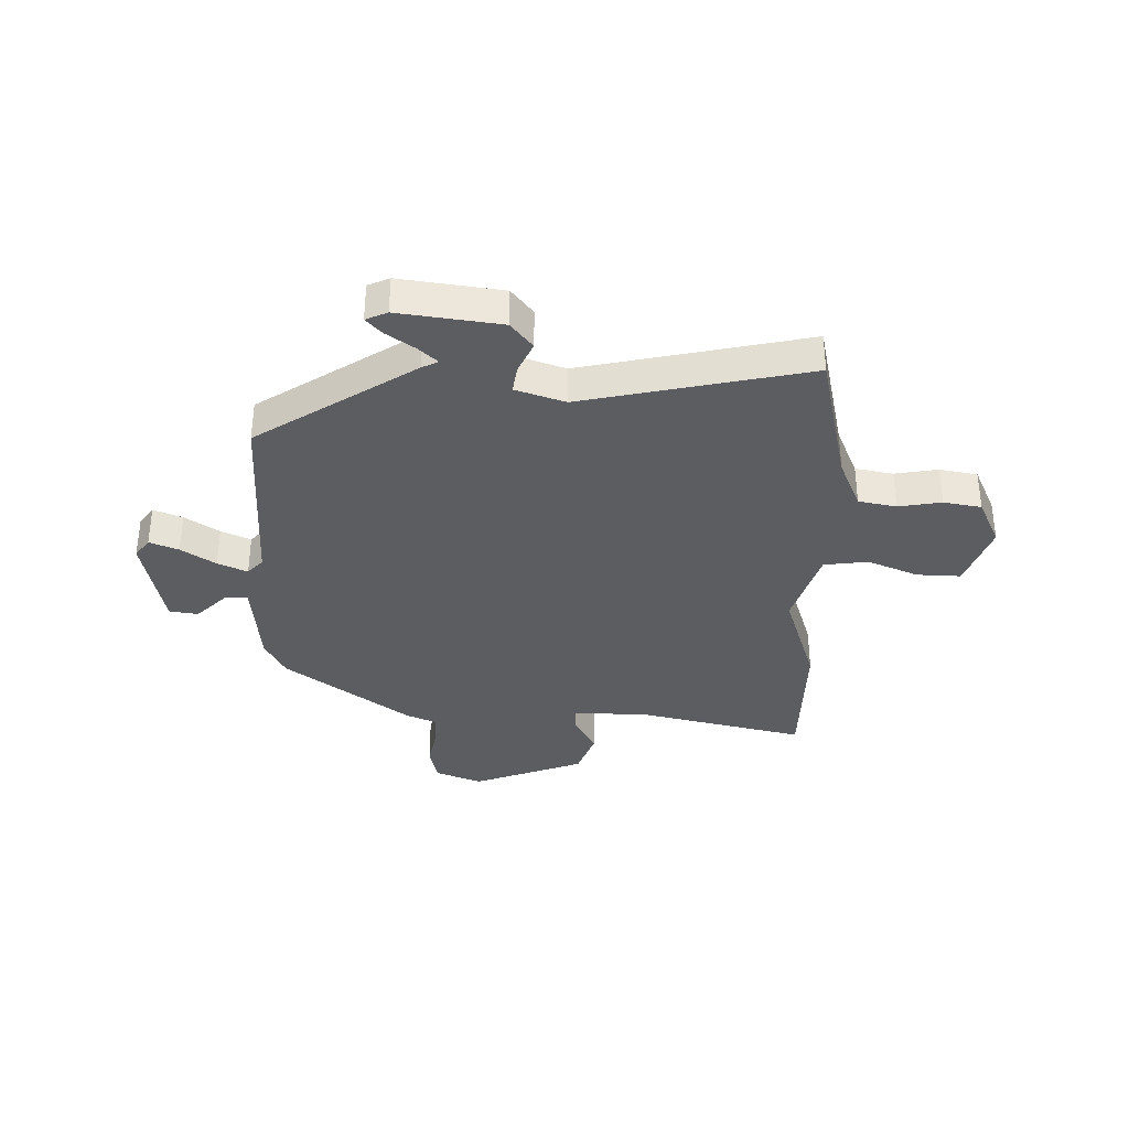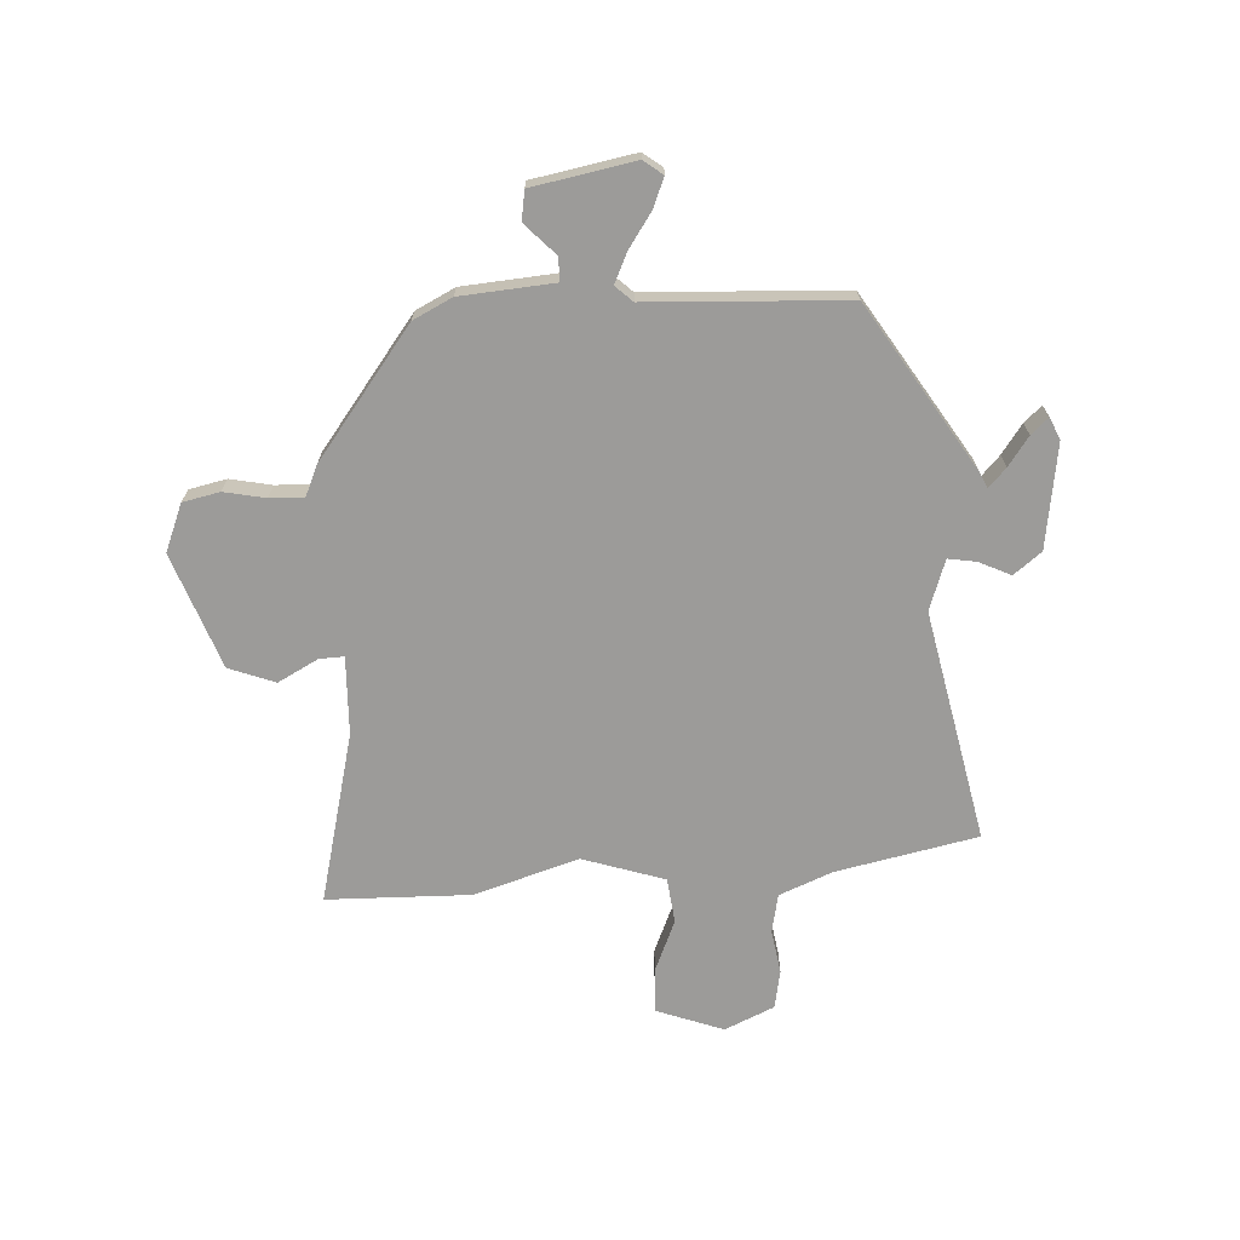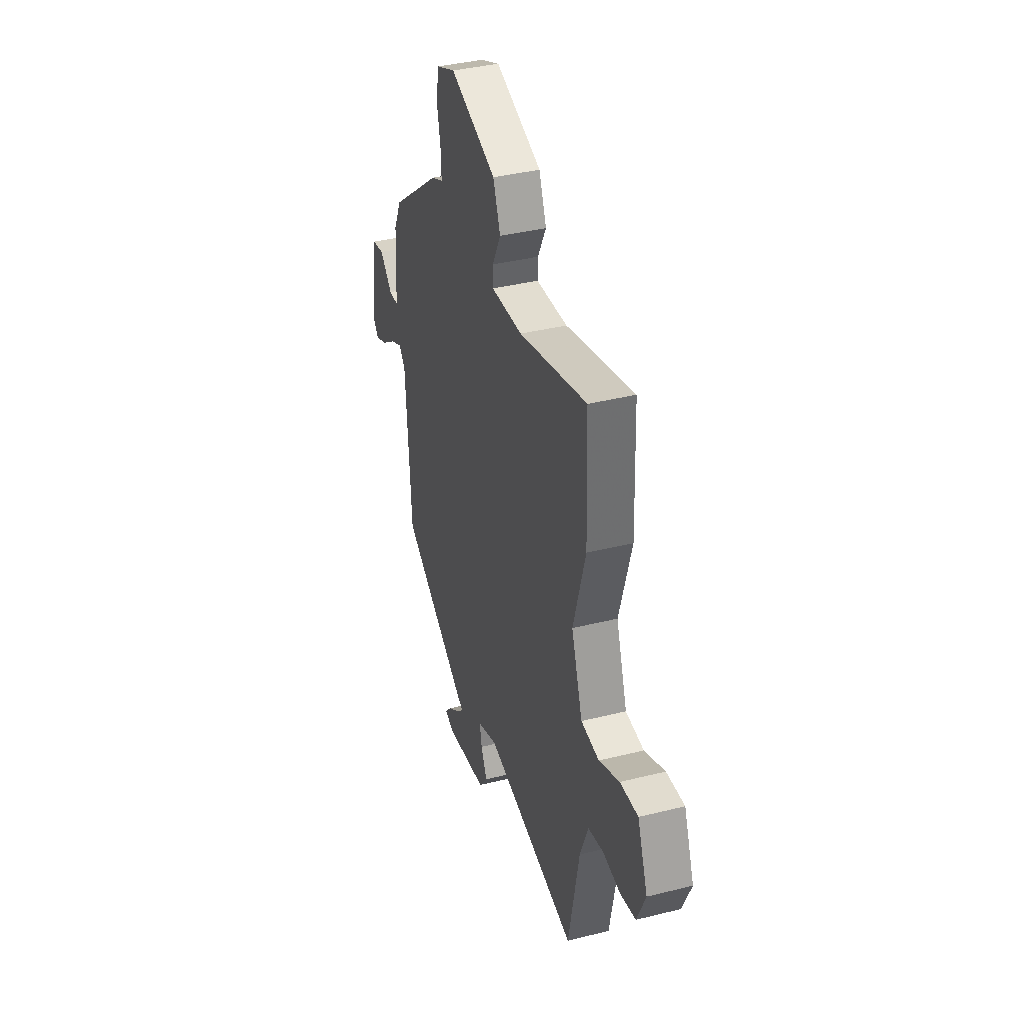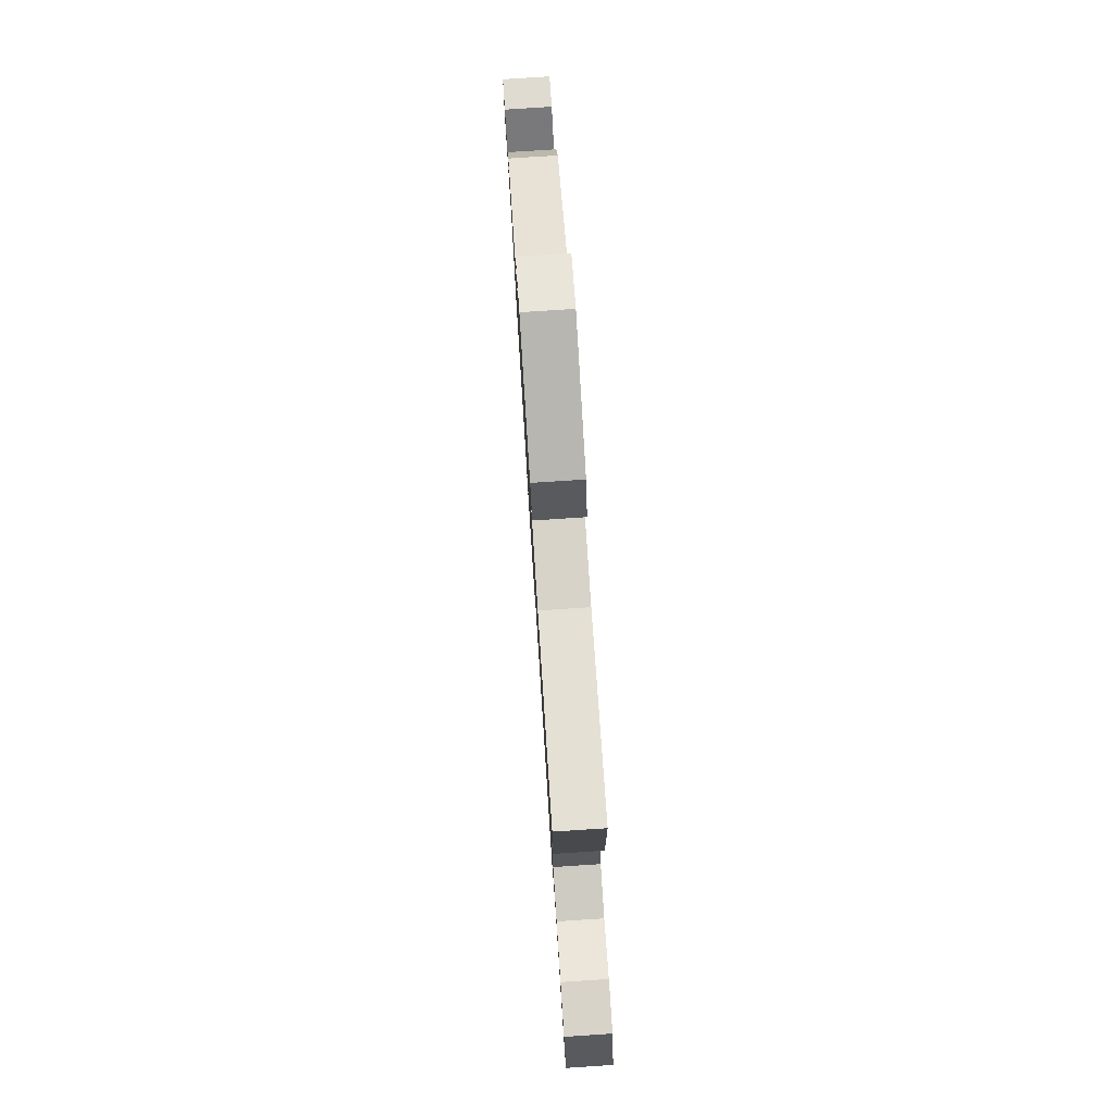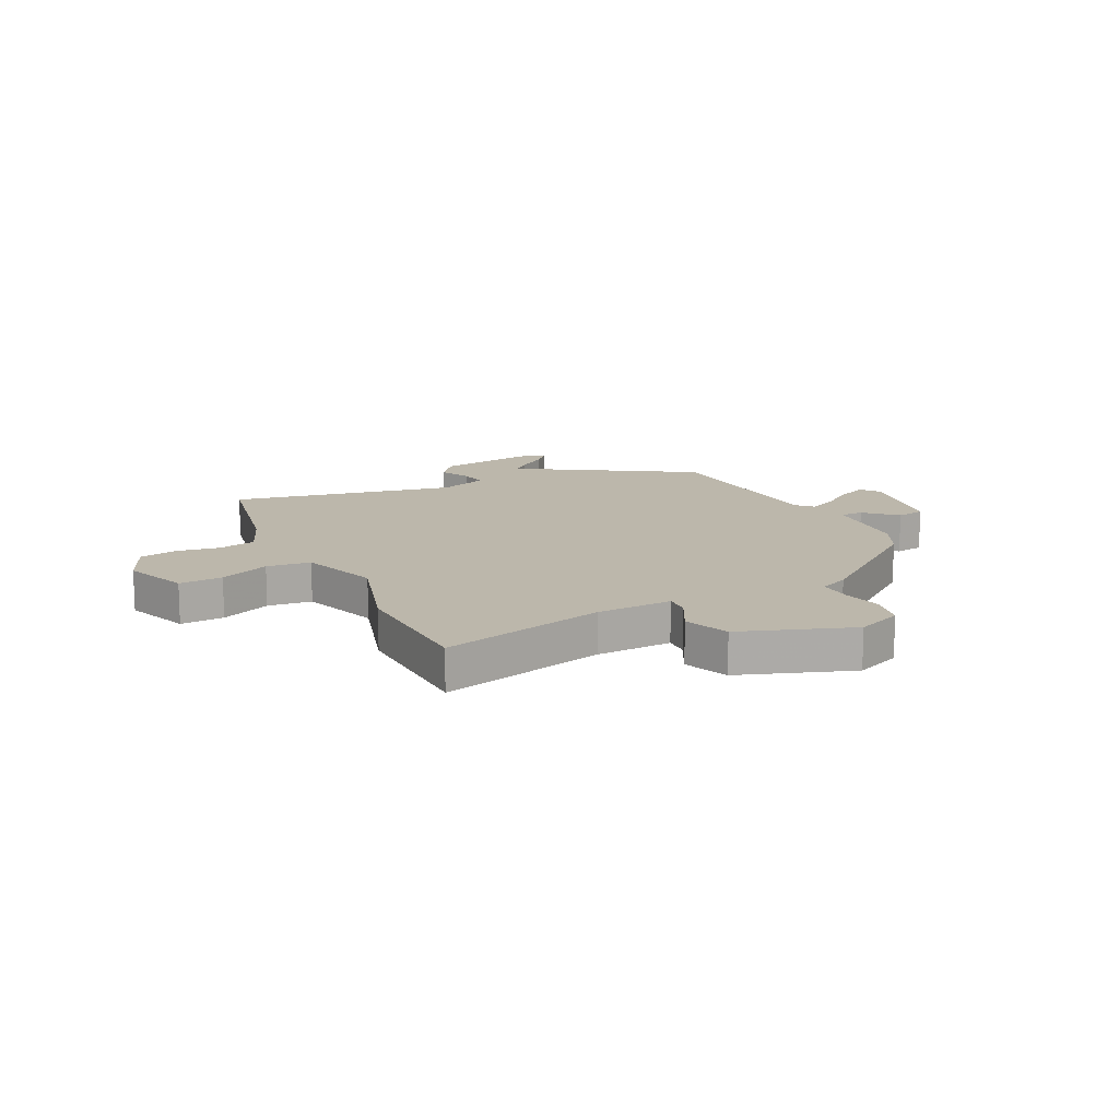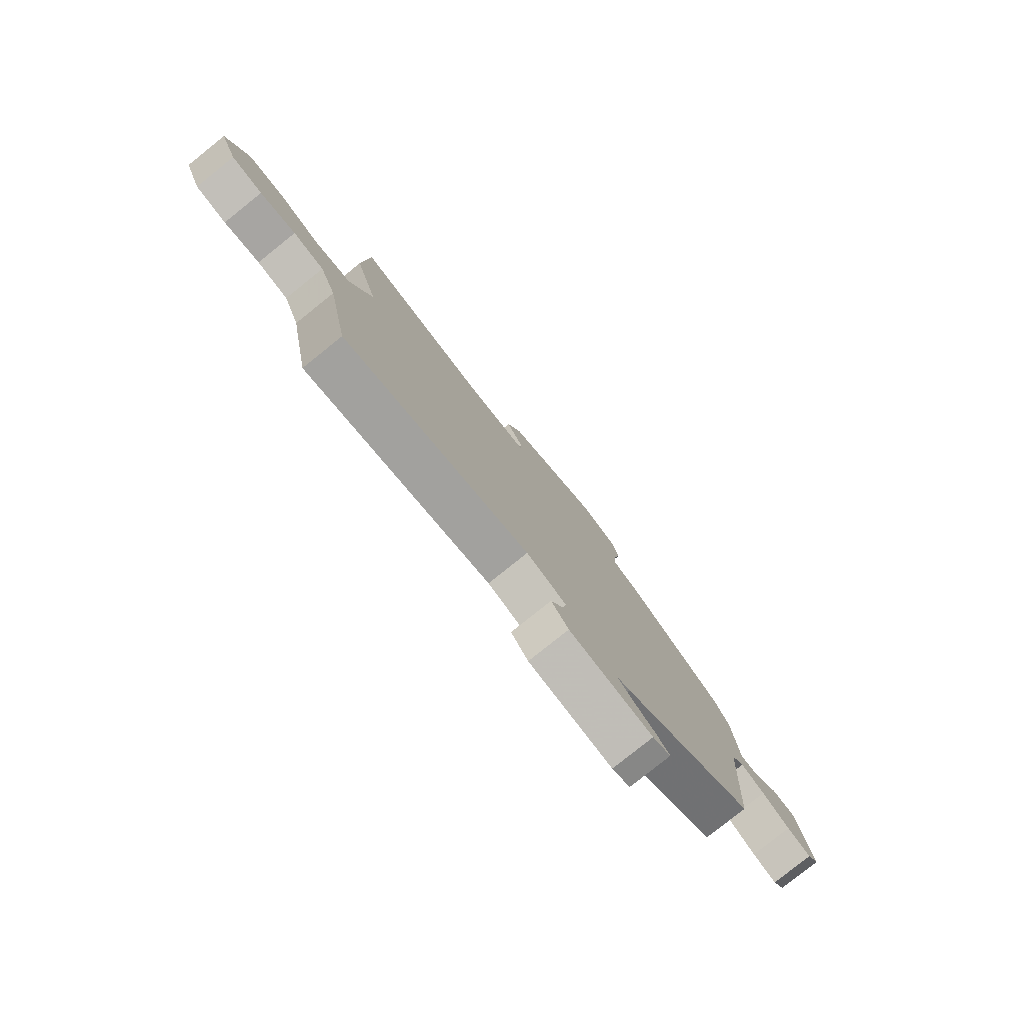
<metadata>
{"format":"obj","ext":"obj","renderer":"f3d","projection":"perspective","resolution":1024,"background":"white","views":[{"elev":-35.4,"azim":-179.5,"up":"+Y"},{"elev":-69.8,"azim":94.3,"up":"+Y"},{"elev":38.4,"azim":-107.5,"up":"+Z"},{"elev":79.6,"azim":-93.7,"up":"+Z"},{"elev":14.3,"azim":-25.8,"up":"+Y"},{"elev":-79.9,"azim":-51.3,"up":"+Z"}]}
</metadata>
<code>
v 0.475 0.07 0.32
v 0.508 0.07 0.251
v 0.518 0.07 0.087
v 0.559 0.07 0.086
v 0.614 0.07 0.137
v 0.665 0.07 0.128
v 0.695 0.07 -0.051
v 0.669 0.07 -0.084
v 0.618 0.07 -0.062
v 0.559 0.07 -0.02
v 0.507 0.07 0.005
v 0.479 0.07 -0.024
v 0.456 0.07 -0.37
v 0.169 0.07 -0.544
v 0.14 0.07 -0.557
v 0.172 0.07 -0.588
v 0.222 0.07 -0.625
v 0.249 0.07 -0.656
v 0.21 0.07 -0.672
v 0.029 0.07 -0.642
v -0.008 0.07 -0.593
v 0.019 0.07 -0.538
v 0.028 0.07 -0.489
v -0.059 0.07 -0.457
v -0.463 0.07 -0.532
v -0.51 0.07 -0.284
v -0.546 0.07 -0.191
v -0.613 0.07 -0.176
v -0.69 0.07 -0.187
v -0.757 0.07 -0.173
v -0.794 0.07 -0.086
v -0.749 0.07 0.03
v -0.671 0.07 0.025
v -0.582 0.07 -0.015
v -0.503 0.07 -0.007
v -0.454 0.07 0.135
v -0.507 0.07 0.319
v -0.497 0.07 0.569
v -0.202 0.07 0.491
v -0.066 0.07 0.484
v -0.067 0.07 0.527
v -0.103 0.07 0.598
v -0.071 0.07 0.678
v 0.13 0.07 0.747
v 0.212 0.07 0.712
v 0.225 0.07 0.647
v 0.209 0.07 0.575
v 0.206 0.07 0.515
v 0.258 0.07 0.491
v 0.475 0 0.32
v 0.508 0 0.251
v 0.518 0 0.087
v 0.559 0 0.086
v 0.614 0 0.137
v 0.665 0 0.128
v 0.695 0 -0.051
v 0.669 0 -0.084
v 0.618 0 -0.062
v 0.559 0 -0.02
v 0.507 0 0.005
v 0.479 0 -0.024
v 0.456 0 -0.37
v 0.169 0 -0.544
v 0.14 0 -0.557
v 0.172 0 -0.588
v 0.222 0 -0.625
v 0.249 0 -0.656
v 0.21 0 -0.672
v 0.029 0 -0.642
v -0.008 0 -0.593
v 0.019 0 -0.538
v 0.028 0 -0.489
v -0.059 0 -0.457
v -0.463 0 -0.532
v -0.51 0 -0.284
v -0.546 0 -0.191
v -0.613 0 -0.176
v -0.69 0 -0.187
v -0.757 0 -0.173
v -0.794 0 -0.086
v -0.749 0 0.03
v -0.671 0 0.025
v -0.582 0 -0.015
v -0.503 0 -0.007
v -0.454 0 0.135
v -0.507 0 0.319
v -0.497 0 0.569
v -0.202 0 0.491
v -0.066 0 0.484
v -0.067 0 0.527
v -0.103 0 0.598
v -0.071 0 0.678
v 0.13 0 0.747
v 0.212 0 0.712
v 0.225 0 0.647
v 0.209 0 0.575
v 0.206 0 0.515
v 0.258 0 0.491
f 48 49 1 2
f 44 45 46 47
f 44 47 48
f 41 42 43 44
f 40 41 44 48
f 36 37 38 39
f 35 36 39 40
f 31 32 33 34
f 31 34 35
f 28 29 30 31
f 27 28 31 35
f 26 27 35 40
f 24 25 26 40
f 19 20 21 22
f 19 22 23
f 16 17 18 19
f 15 16 19 23
f 12 13 14 15
f 12 15 23
f 11 12 23 24
f 7 8 9 10
f 7 10 11
f 4 5 6 7
f 3 4 7 11
f 11 24 40 48
f 2 3 11 48
f 51 50 98 97
f 96 95 94 93
f 97 96 93
f 93 92 91 90
f 97 93 90 89
f 88 87 86 85
f 89 88 85 84
f 83 82 81 80
f 84 83 80
f 80 79 78 77
f 84 80 77 76
f 89 84 76 75
f 89 75 74 73
f 71 70 69 68
f 72 71 68
f 68 67 66 65
f 72 68 65 64
f 64 63 62 61
f 72 64 61
f 73 72 61 60
f 59 58 57 56
f 60 59 56
f 56 55 54 53
f 60 56 53 52
f 97 89 73 60
f 97 60 52 51
f 1 50 51 2
f 2 51 52 3
f 3 52 53 4
f 4 53 54 5
f 5 54 55 6
f 6 55 56 7
f 7 56 57 8
f 8 57 58 9
f 9 58 59 10
f 10 59 60 11
f 11 60 61 12
f 12 61 62 13
f 13 62 63 14
f 14 63 64 15
f 15 64 65 16
f 16 65 66 17
f 17 66 67 18
f 18 67 68 19
f 19 68 69 20
f 20 69 70 21
f 21 70 71 22
f 22 71 72 23
f 23 72 73 24
f 24 73 74 25
f 25 74 75 26
f 26 75 76 27
f 27 76 77 28
f 28 77 78 29
f 29 78 79 30
f 30 79 80 31
f 31 80 81 32
f 32 81 82 33
f 33 82 83 34
f 34 83 84 35
f 35 84 85 36
f 36 85 86 37
f 37 86 87 38
f 38 87 88 39
f 39 88 89 40
f 40 89 90 41
f 41 90 91 42
f 42 91 92 43
f 43 92 93 44
f 44 93 94 45
f 45 94 95 46
f 46 95 96 47
f 47 96 97 48
f 48 97 98 49
f 49 98 50 1

</code>
